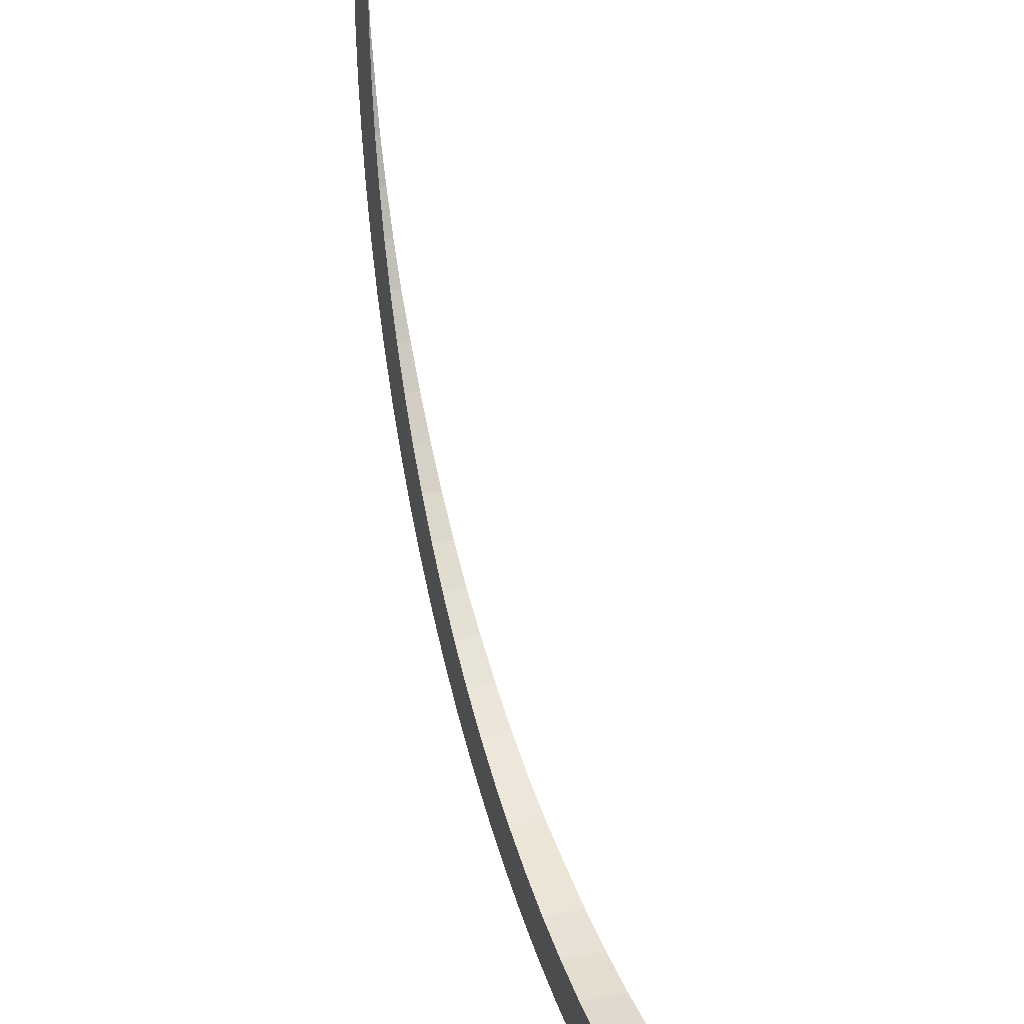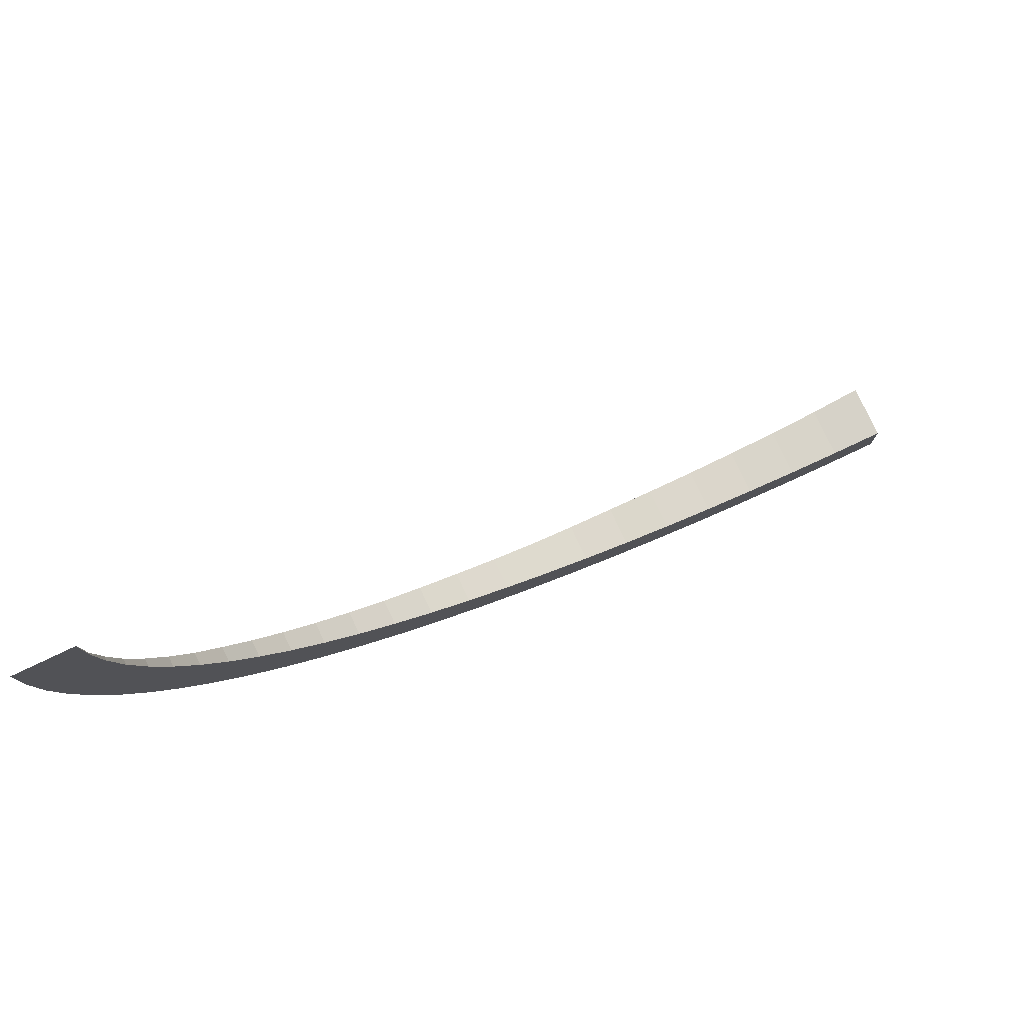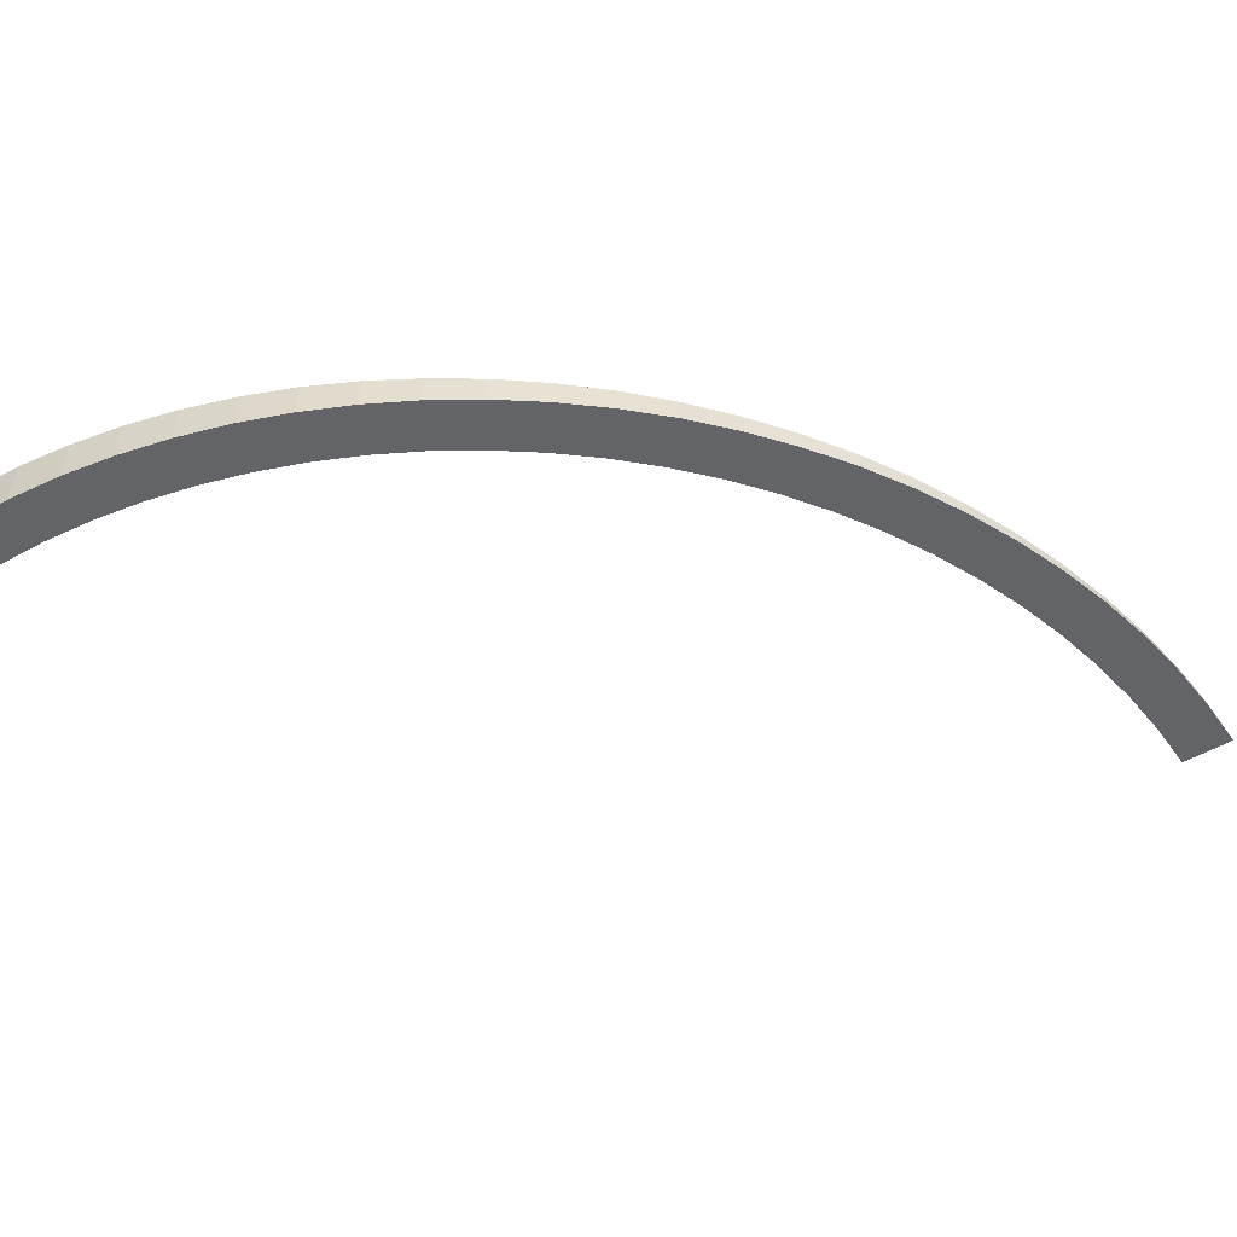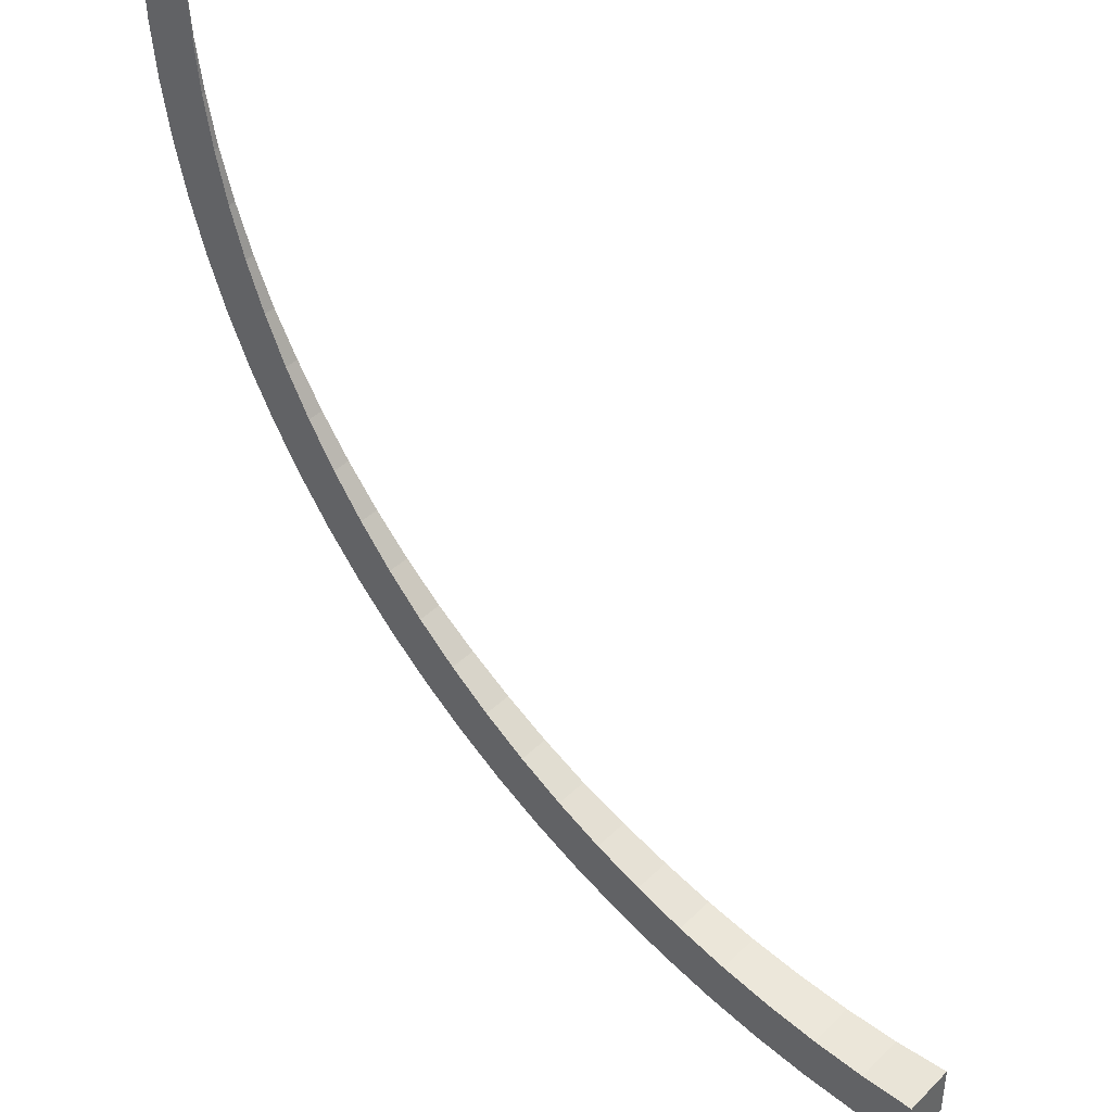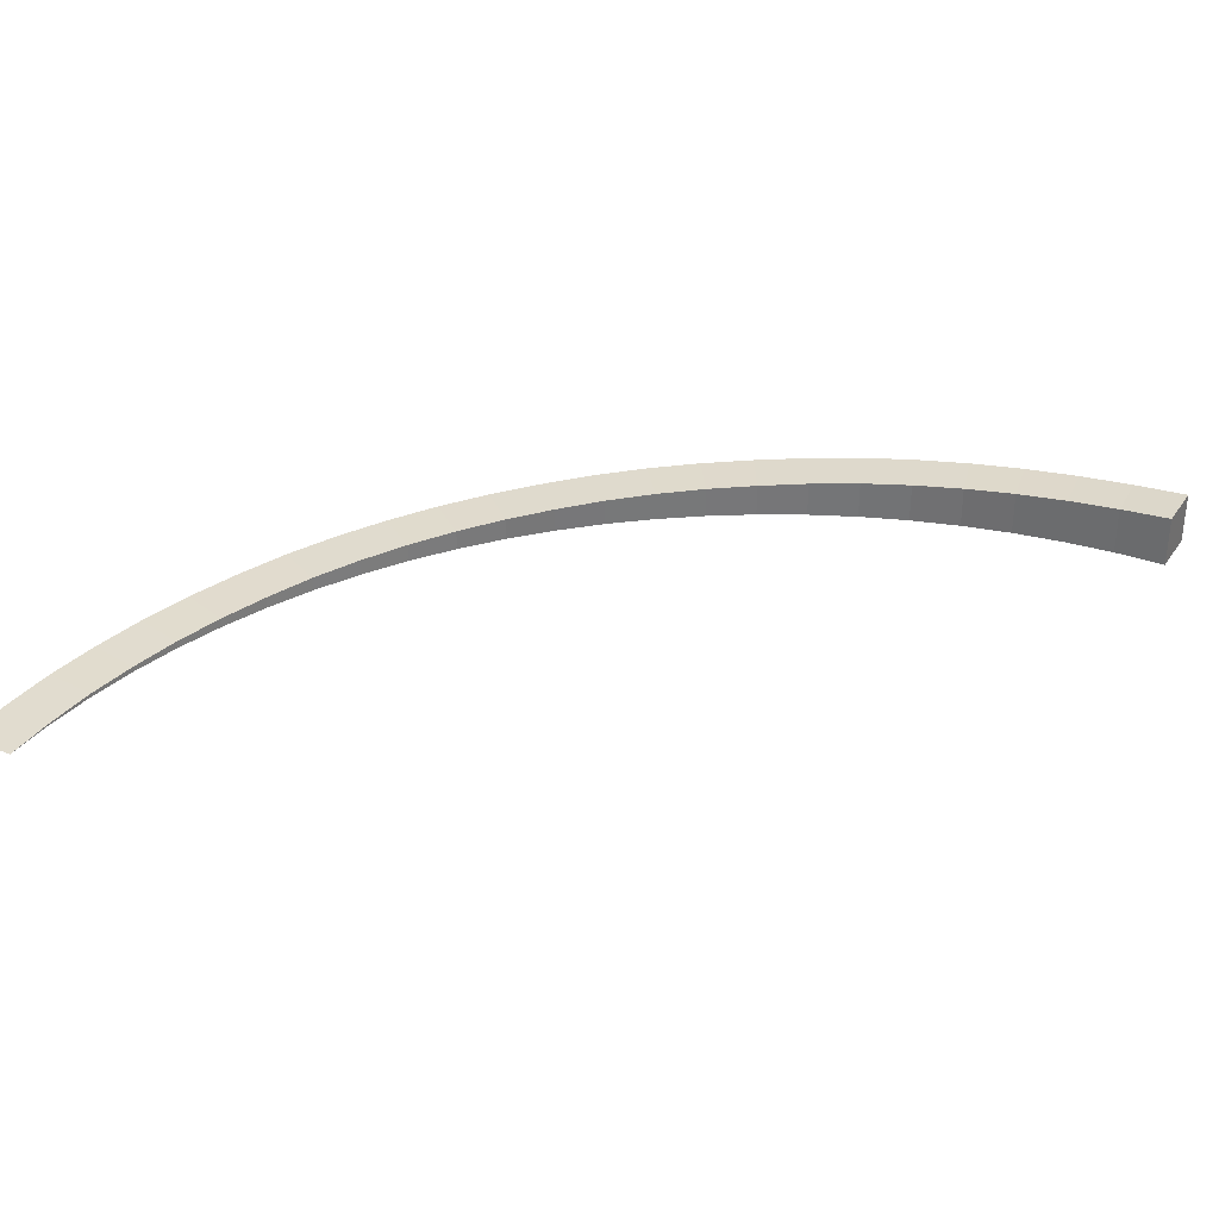
<metadata>
{"format":"obj","ext":"obj","renderer":"f3d","projection":"perspective","resolution":1024,"background":"white","views":[{"elev":23.2,"azim":71.7,"up":"+Z"},{"elev":79.0,"azim":-25.5,"up":"+Z"},{"elev":-51.1,"azim":-147.3,"up":"+Y"},{"elev":41.5,"azim":40.6,"up":"+Z"},{"elev":33.0,"azim":28.7,"up":"+Y"}]}
</metadata>
<code>
o Plane
v 0 0 0
v 1 0 0
v 0 0 0
v 1 0 0
v 0.03426 0 -1.046
v 1.032 0 -0.981
v 0.03426 0.03 -1.046
v 1.032 0.03 -0.981
v 0.1369 0 -2.088
v 1.128 0 -1.958
v 0.1369 0.07 -2.088
v 1.128 0.07 -1.958
v 0.3074 2e-06 -3.121
v 1.288 0 -2.926
v 0.3074 0.1 -3.121
v 1.288 0.1 -2.926
v 0.5452 2e-06 -4.141
v 1.511 2e-06 -3.882
v 0.5452 0.14 -4.141
v 1.511 0.14 -3.882
v 0.8491 2e-06 -5.143
v 1.796 2e-06 -4.822
v 0.8491 0.18 -5.143
v 1.796 0.18 -4.822
v 1.218 2e-06 -6.123
v 2.142 2e-06 -5.74
v 1.218 0.22 -6.123
v 2.142 0.22 -5.74
v 1.65 2e-06 -7.077
v 2.547 2e-06 -6.634
v 1.65 0.27 -7.077
v 2.547 0.27 -6.634
v 2.144 2e-06 -8
v 3.01 2e-06 -7.5
v 2.144 0.31 -8
v 3.01 0.31 -7.5
v 2.696 2e-06 -8.889
v 3.528 2e-06 -8.334
v 2.696 0.35 -8.889
v 3.528 0.35 -8.334
v 3.306 4e-06 -9.74
v 4.1 2e-06 -9.131
v 3.306 0.39 -9.74
v 4.1 0.39 -9.131
v 3.971 4e-06 -10.55
v 4.722 4e-06 -9.89
v 3.971 0.43 -10.55
v 4.722 0.43 -9.89
v 4.686 4e-06 -11.31
v 5.393 4e-06 -10.61
v 4.686 0.47 -11.31
v 5.393 0.47 -10.61
v 5.45 4e-06 -12.03
v 6.11 4e-06 -11.28
v 5.45 0.5176 -12.03
v 6.11 0.5176 -11.28
v 6.26 4e-06 -12.69
v 6.869 4e-06 -11.9
v 6.26 0.56 -12.69
v 6.869 0.56 -11.9
v 7.111 4e-06 -13.3
v 7.666 4e-06 -12.47
v 7.111 0.6 -13.3
v 7.666 0.6 -12.47
v 8 4e-06 -13.86
v 8.5 4e-06 -12.99
v 8 0.64 -13.86
v 8.5 0.64 -12.99
v 8.923 4e-06 -14.35
v 9.366 4e-06 -13.45
v 8.923 0.69 -14.35
v 9.366 0.69 -13.45
v 9.877 4e-06 -14.78
v 10.26 4e-06 -13.86
v 9.877 0.74 -14.78
v 10.26 0.74 -13.86
v 10.86 4e-06 -15.15
v 11.18 4e-06 -14.2
v 10.86 0.78 -15.15
v 11.18 0.78 -14.2
v 11.86 6e-06 -15.45
v 12.12 4e-06 -14.49
v 11.86 0.82 -15.45
v 12.12 0.82 -14.49
v 12.88 6e-06 -15.69
v 13.07 4e-06 -14.71
v 12.88 0.86 -15.69
v 13.07 0.86 -14.71
v 13.91 6e-06 -15.86
v 14.04 4e-06 -14.87
v 13.91 0.9 -15.86
v 14.04 0.9 -14.87
v 14.95 6e-06 -15.97
v 15.02 4e-06 -14.97
v 14.95 0.9444 -15.97
v 15.02 0.9444 -14.97
v 16 6e-06 -16
v 16 4e-06 -15
v 16 1 -16
v 16 1 -15
f 4 8 7 3
f 2 6 8 4
f 3 7 5 1
f 10 14 16 12
f 6 10 12 8
f 7 11 9 5
f 8 12 11 7
f 16 20 19 15
f 11 15 13 9
f 12 16 15 11
f 18 22 24 20
f 14 18 20 16
f 15 19 17 13
f 22 26 28 24
f 19 23 21 17
f 20 24 23 19
f 28 32 31 27
f 23 27 25 21
f 24 28 27 23
f 30 34 36 32
f 26 30 32 28
f 27 31 29 25
f 35 39 37 33
f 31 35 33 29
f 32 36 35 31
f 40 44 43 39
f 36 40 39 35
f 34 38 40 36
f 42 46 48 44
f 38 42 44 40
f 39 43 41 37
f 48 52 51 47
f 43 47 45 41
f 44 48 47 43
f 46 50 52 48
f 47 51 49 45
f 54 58 60 56
f 50 54 56 52
f 51 55 53 49
f 52 56 55 51
f 60 64 63 59
f 55 59 57 53
f 56 60 59 55
f 62 66 68 64
f 58 62 64 60
f 59 63 61 57
f 66 70 72 68
f 63 67 65 61
f 64 68 67 63
f 72 76 75 71
f 67 71 69 65
f 68 72 71 67
f 74 78 80 76
f 70 74 76 72
f 71 75 73 69
f 79 83 81 77
f 75 79 77 73
f 76 80 79 75
f 84 88 87 83
f 80 84 83 79
f 78 82 84 80
f 86 90 92 88
f 82 86 88 84
f 83 87 85 81
f 92 96 95 91
f 87 91 89 85
f 88 92 91 87
f 90 94 96 92
f 91 95 93 89
f 97 99 100 98
f 94 98 100 96
f 95 99 97 93
f 96 100 99 95
f 5 6 4 3
f 9 10 6 5
f 13 14 10 9
f 17 18 14 13
f 21 22 18 17
f 25 26 22 21
f 30 26 25 29
f 33 34 30 29
f 37 38 34 33
f 41 42 38 37
f 45 46 42 41
f 49 50 46 45
f 53 54 50 49
f 57 58 54 53
f 61 62 58 57
f 65 66 62 61
f 69 70 66 65
f 74 70 69 73
f 77 78 74 73
f 82 78 77 81
f 85 86 82 81
f 89 90 86 85
f 93 94 90 89
f 97 98 94 93

</code>
